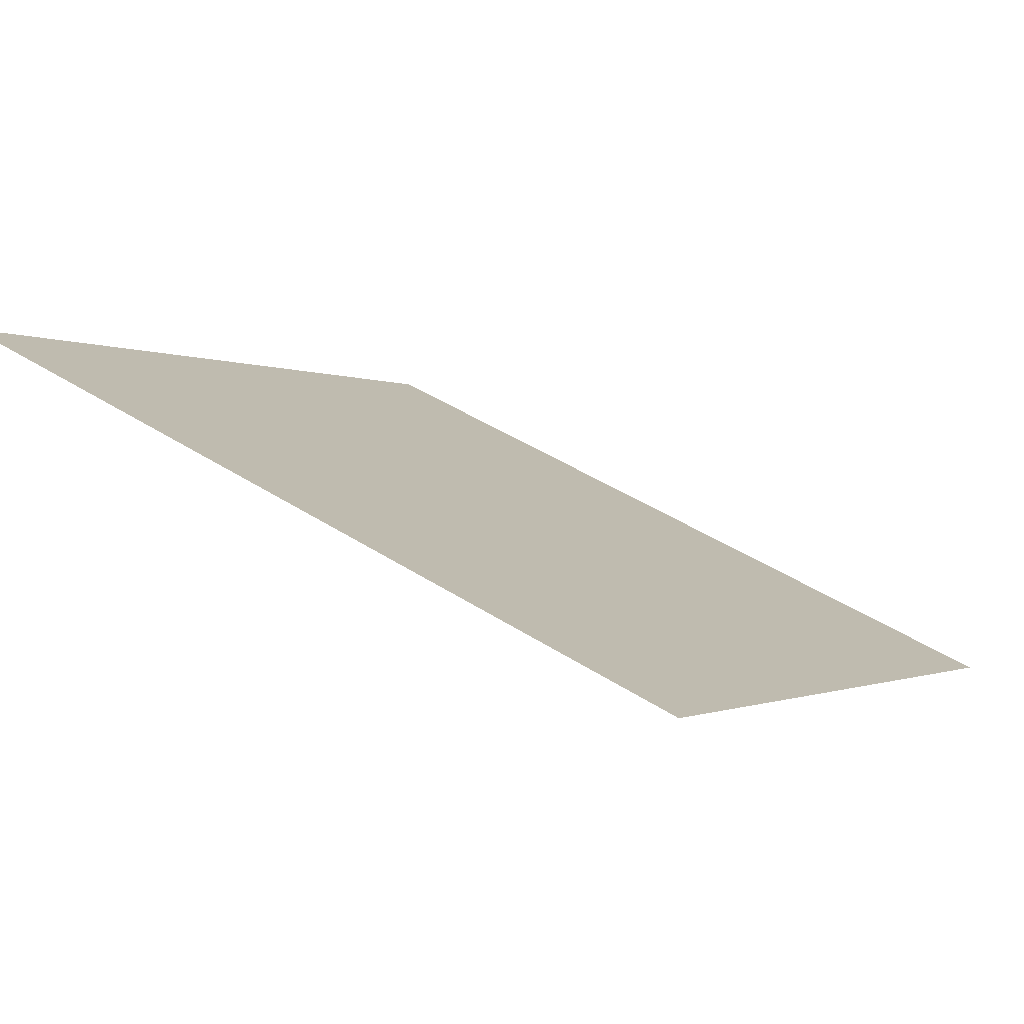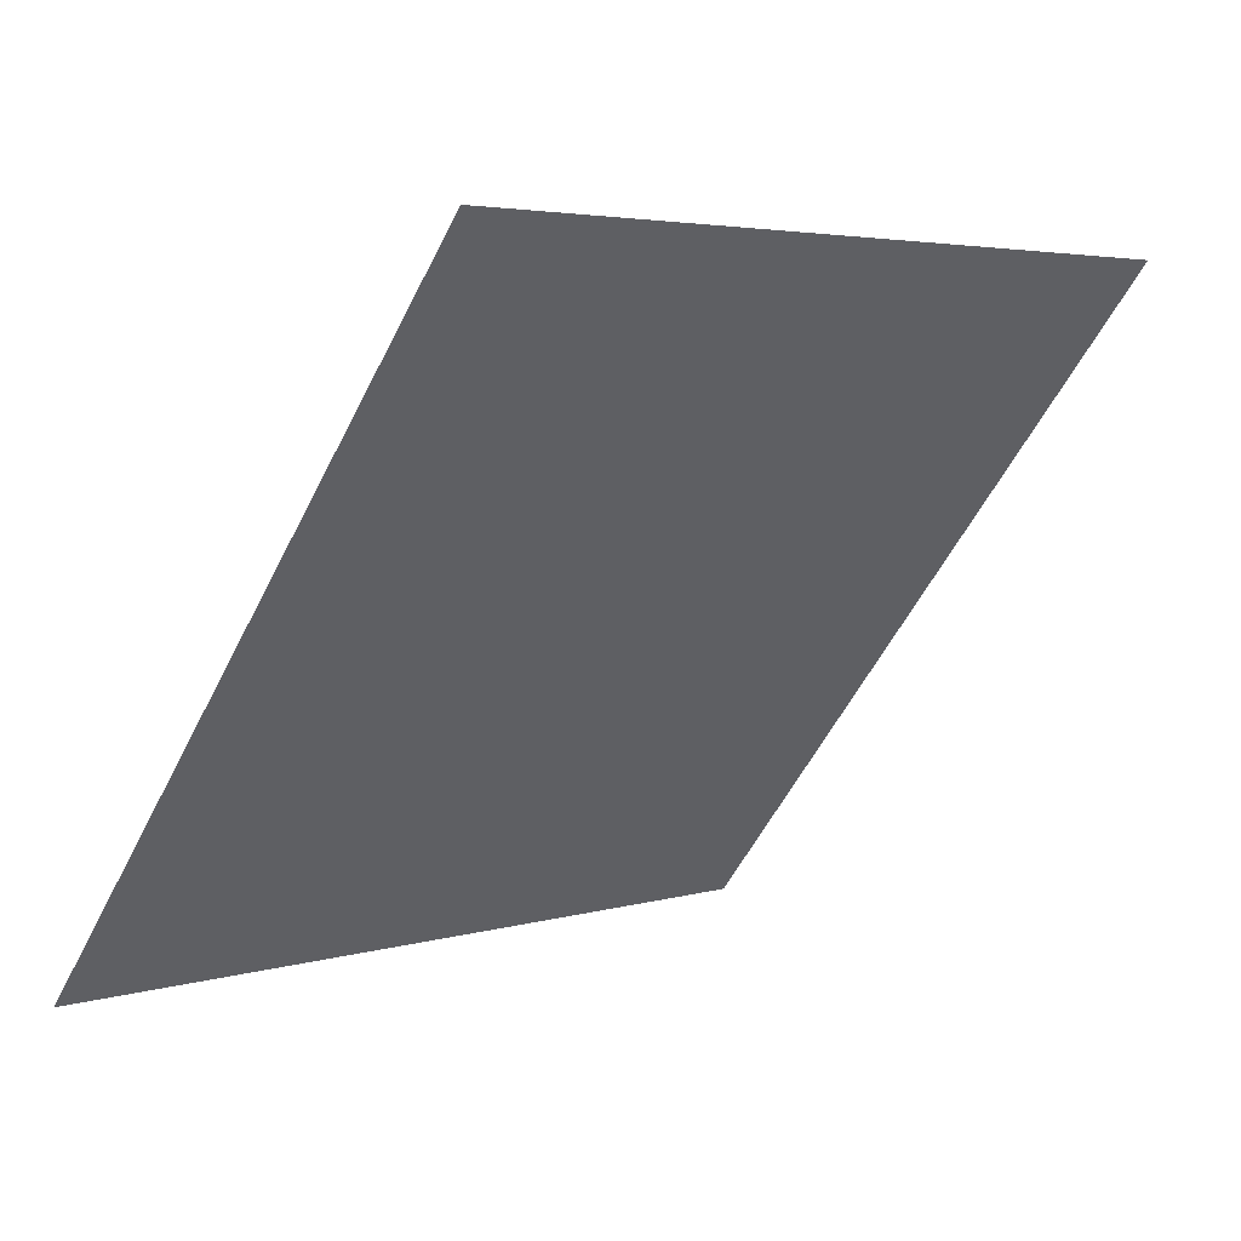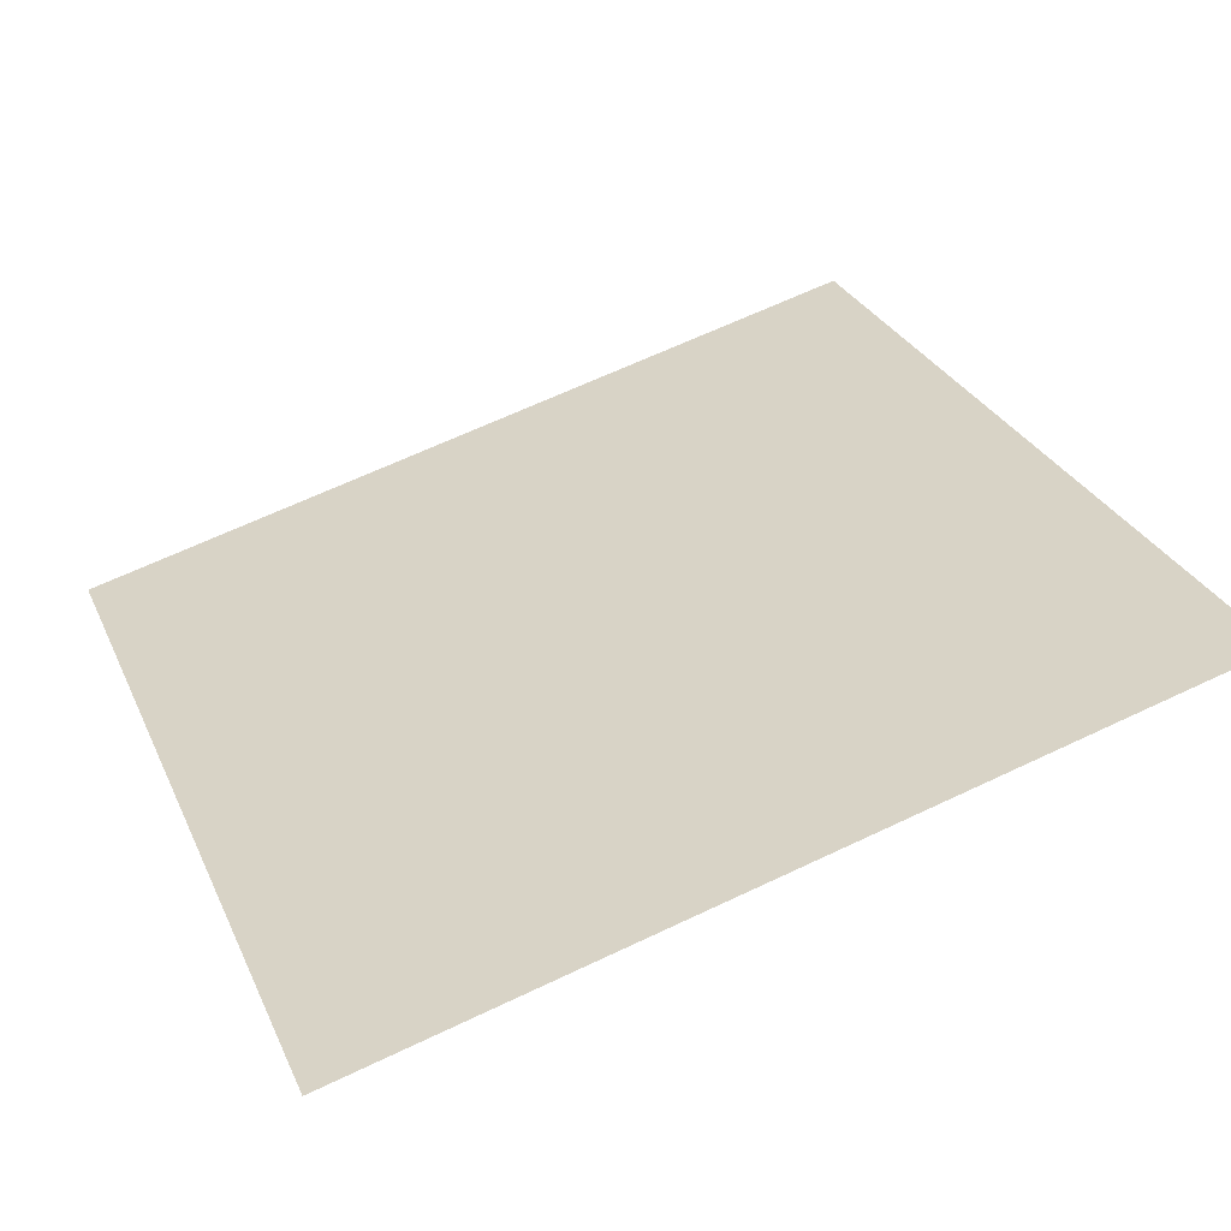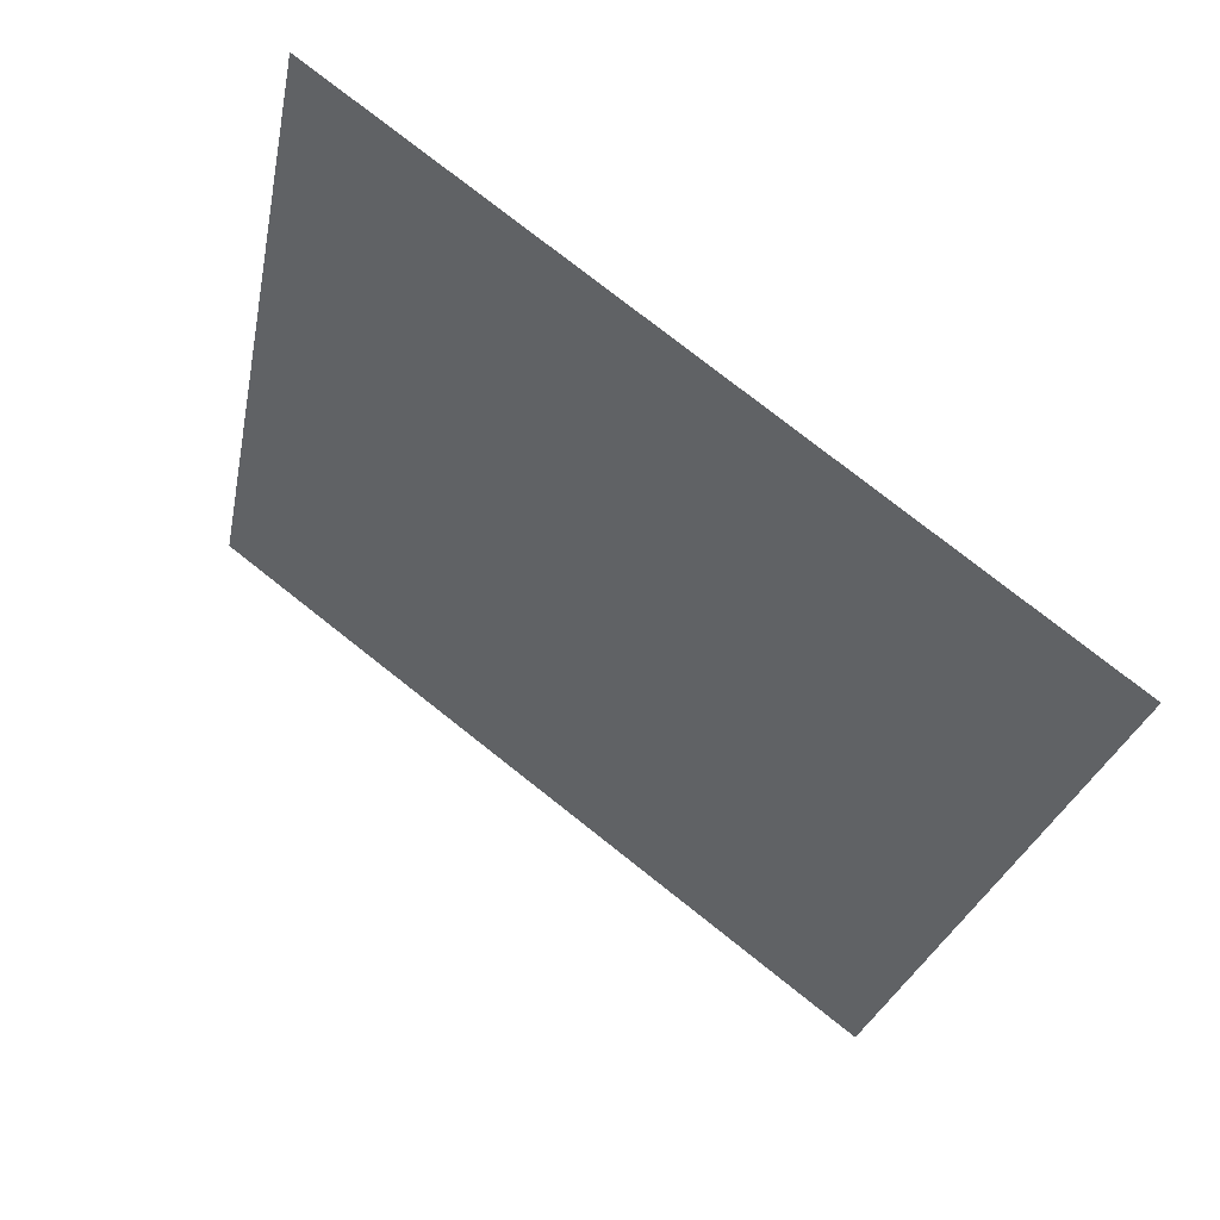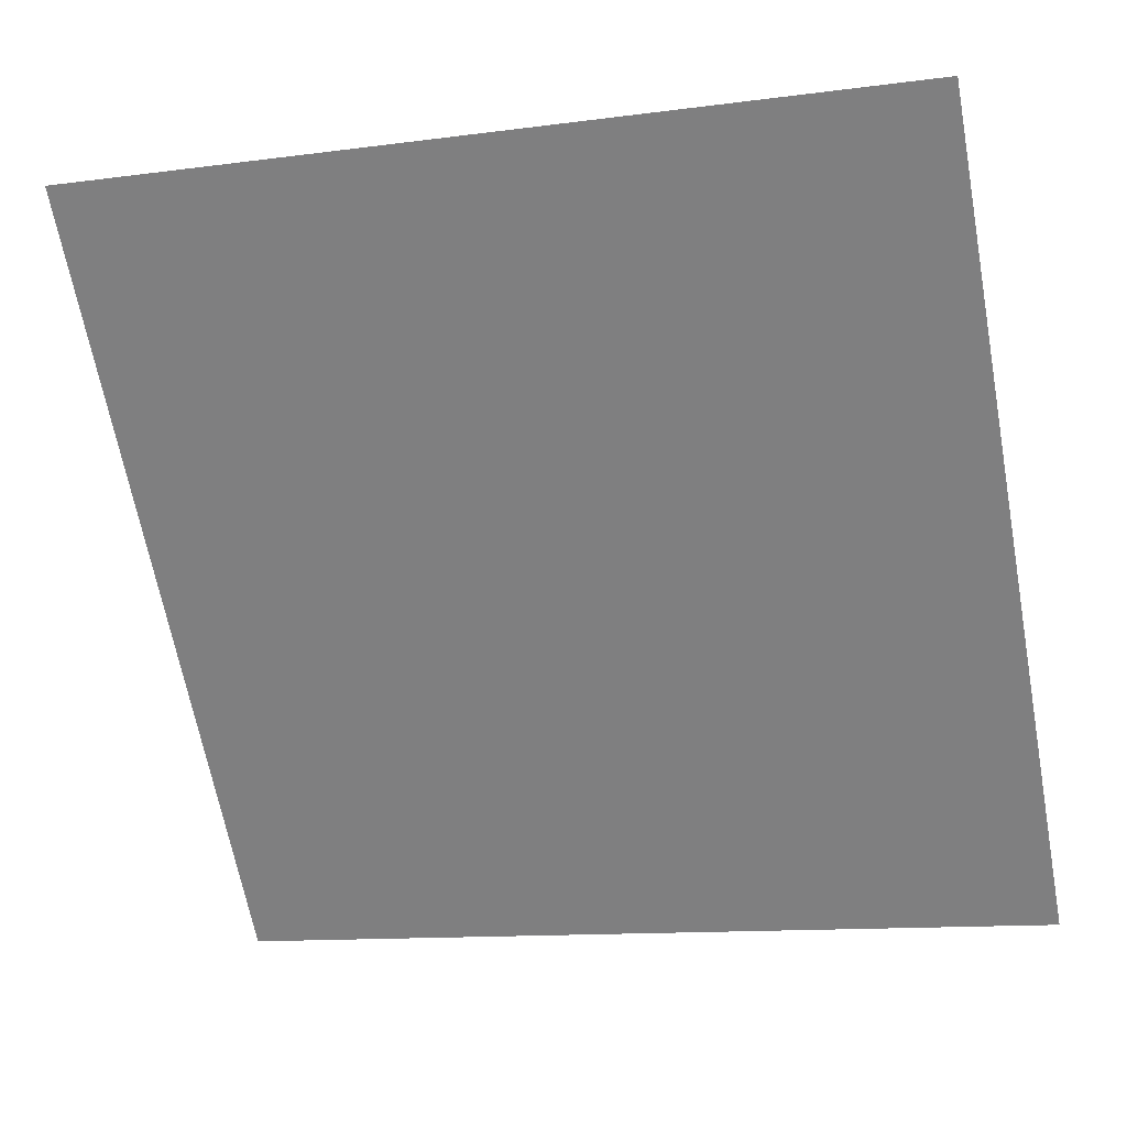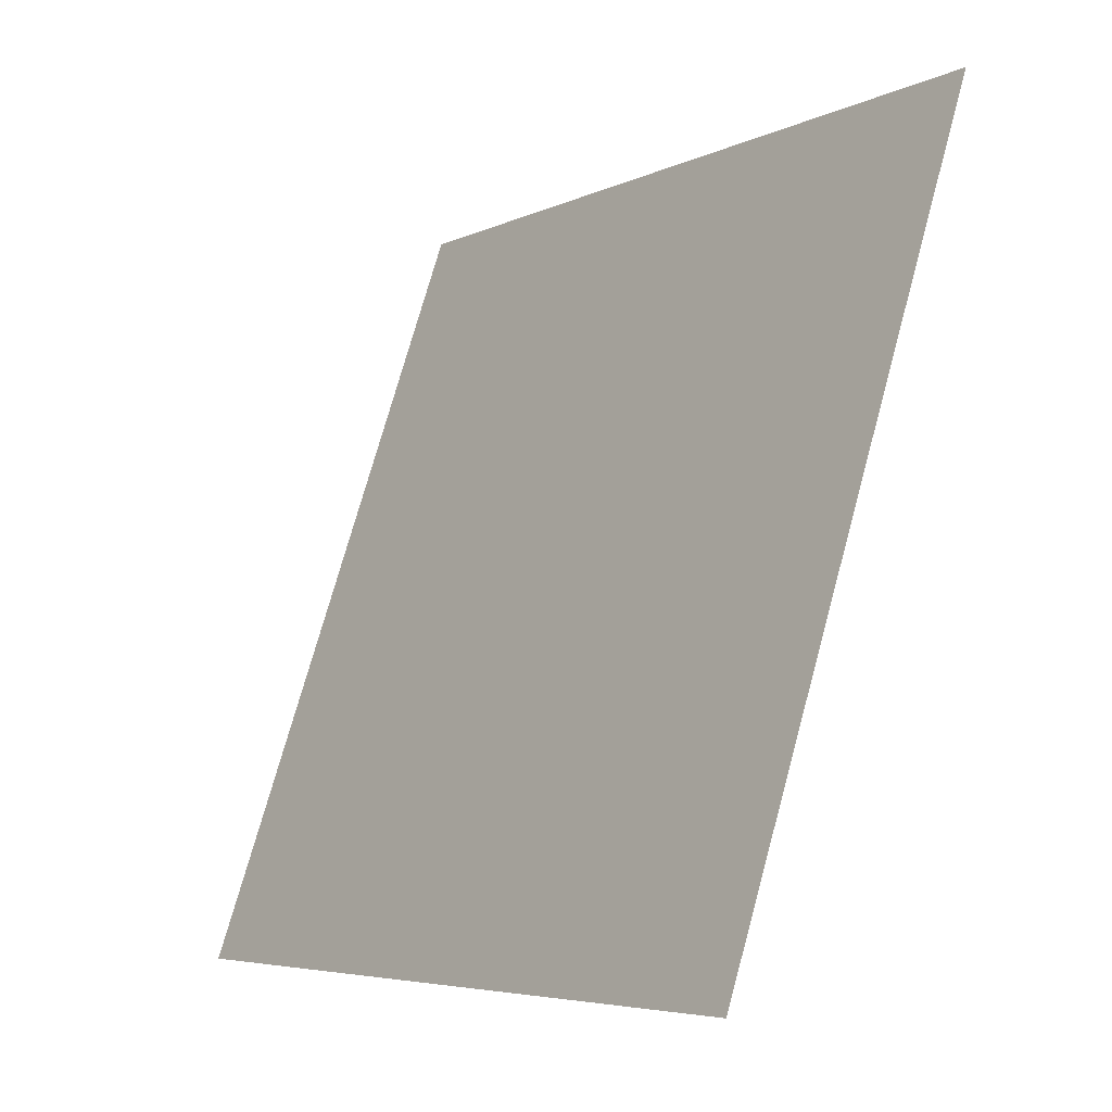
<metadata>
{"format":"obj","ext":"obj","renderer":"f3d","projection":"perspective","resolution":1024,"background":"white","views":[{"elev":41.9,"azim":37.4,"up":"+Y"},{"elev":-54.4,"azim":-116.0,"up":"+Y"},{"elev":68.7,"azim":-24.9,"up":"+Y"},{"elev":-28.0,"azim":79.8,"up":"+Y"},{"elev":-10.5,"azim":-164.0,"up":"+Z"},{"elev":73.0,"azim":104.0,"up":"+Z"}]}
</metadata>
<code>
v 0.2916 0.8733 0.6306
v 0.2851 0.8735 0.6307
v 0.2852 0.8774 0.6359
v 0.2918 0.8773 0.6359
f 4 3 2 1

</code>
